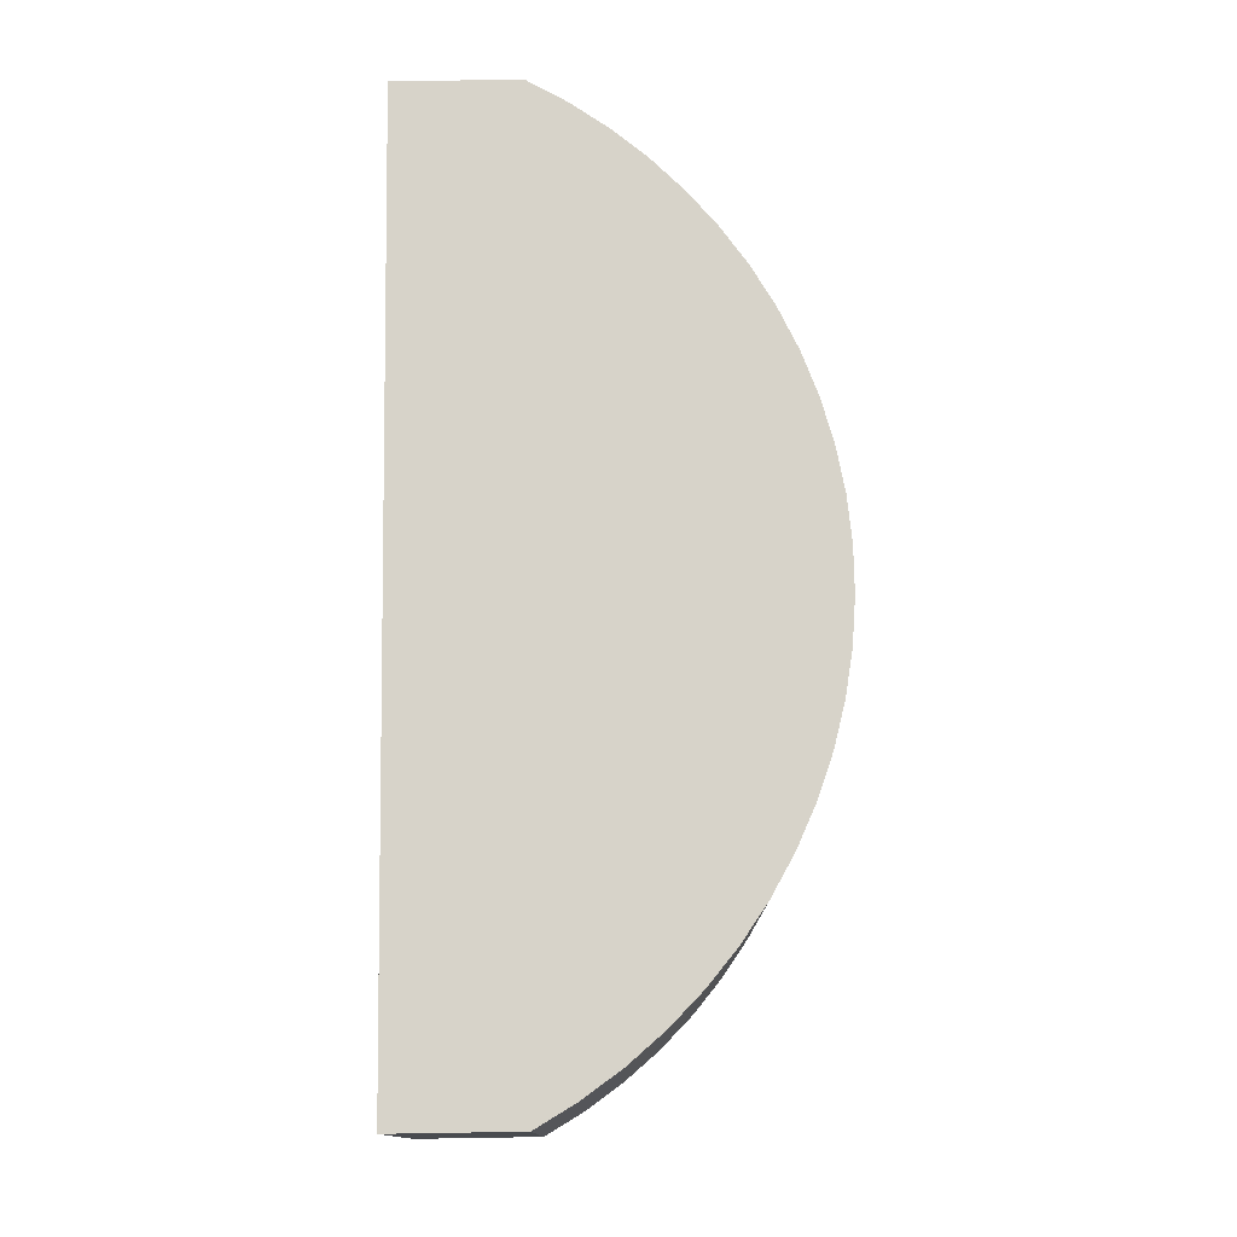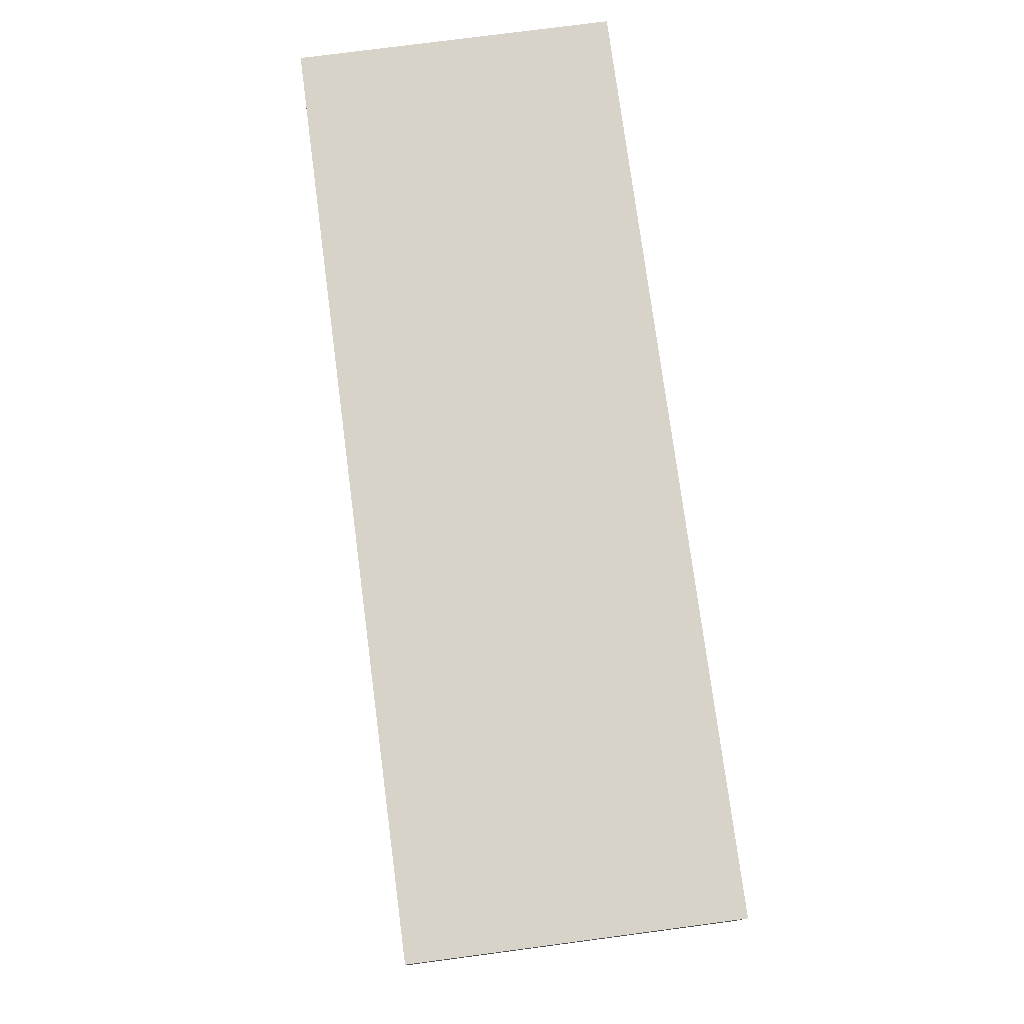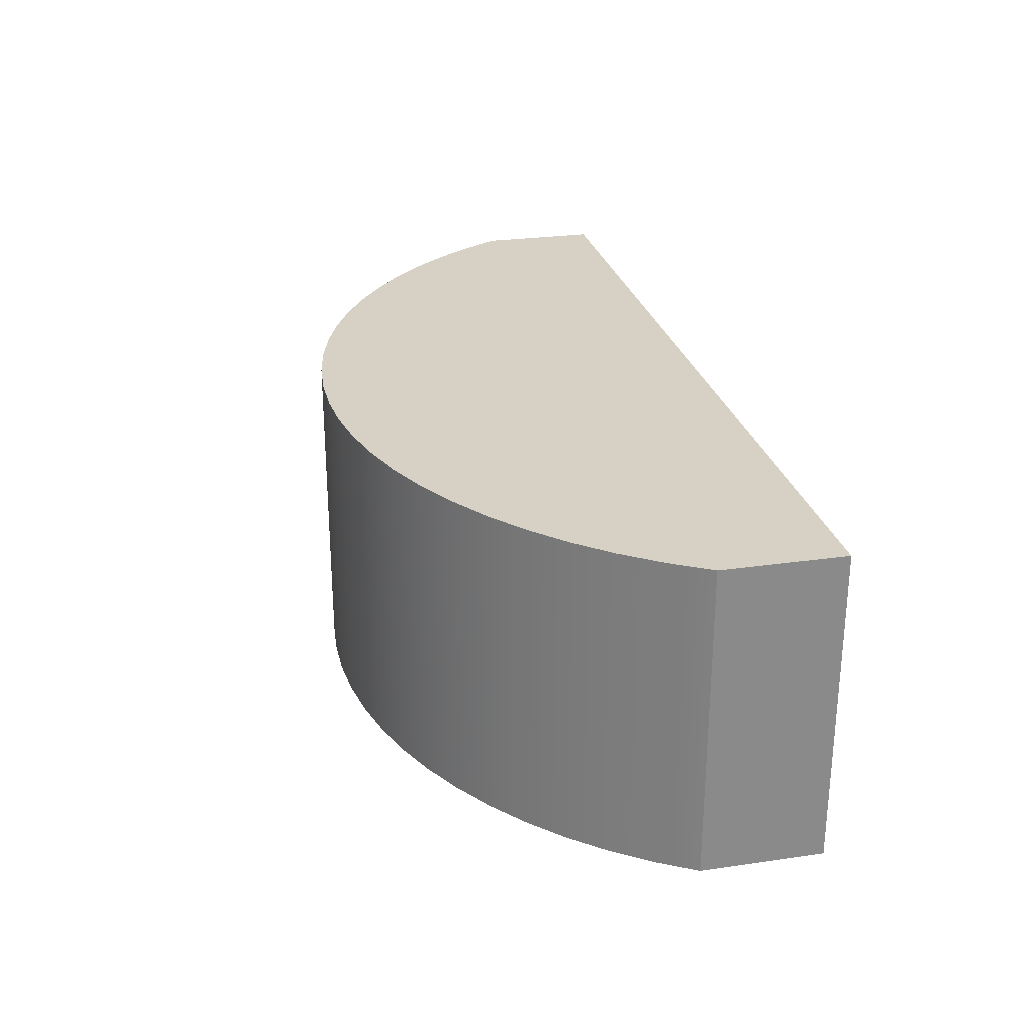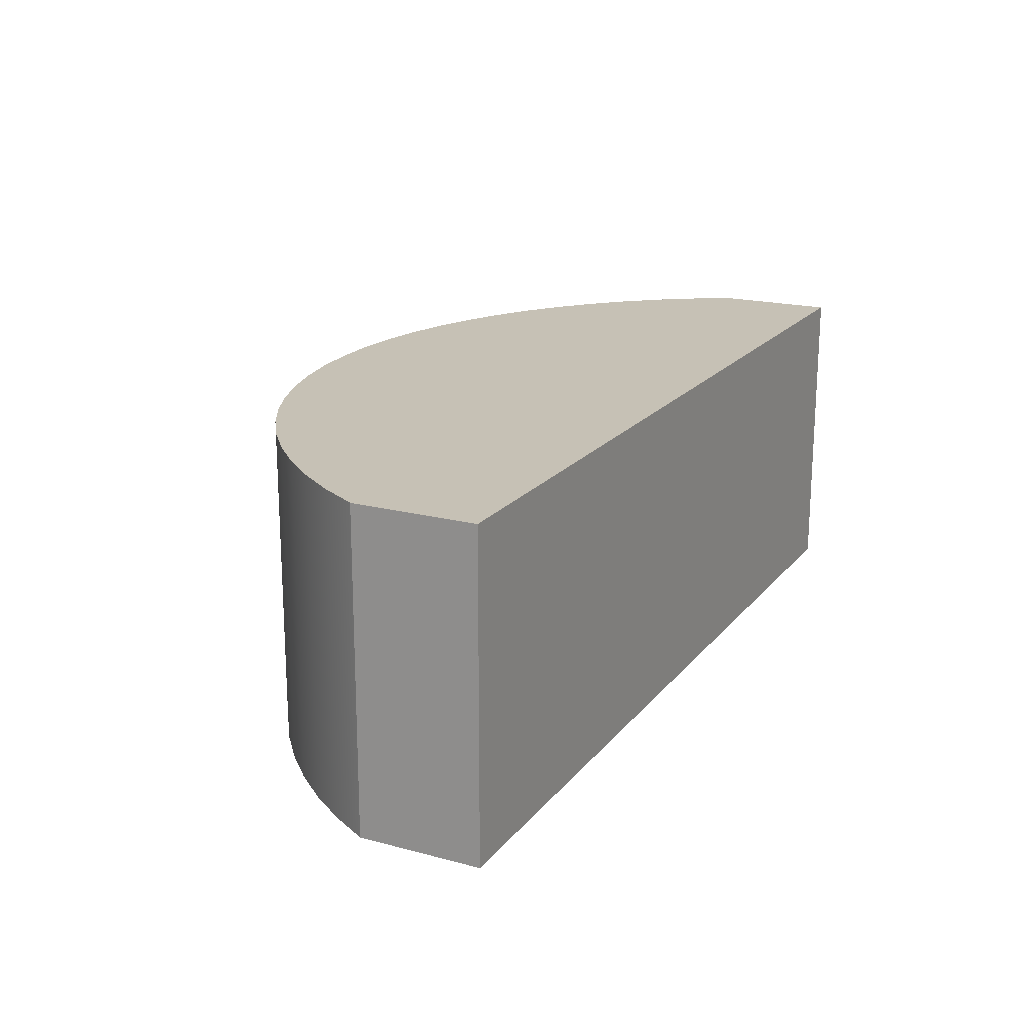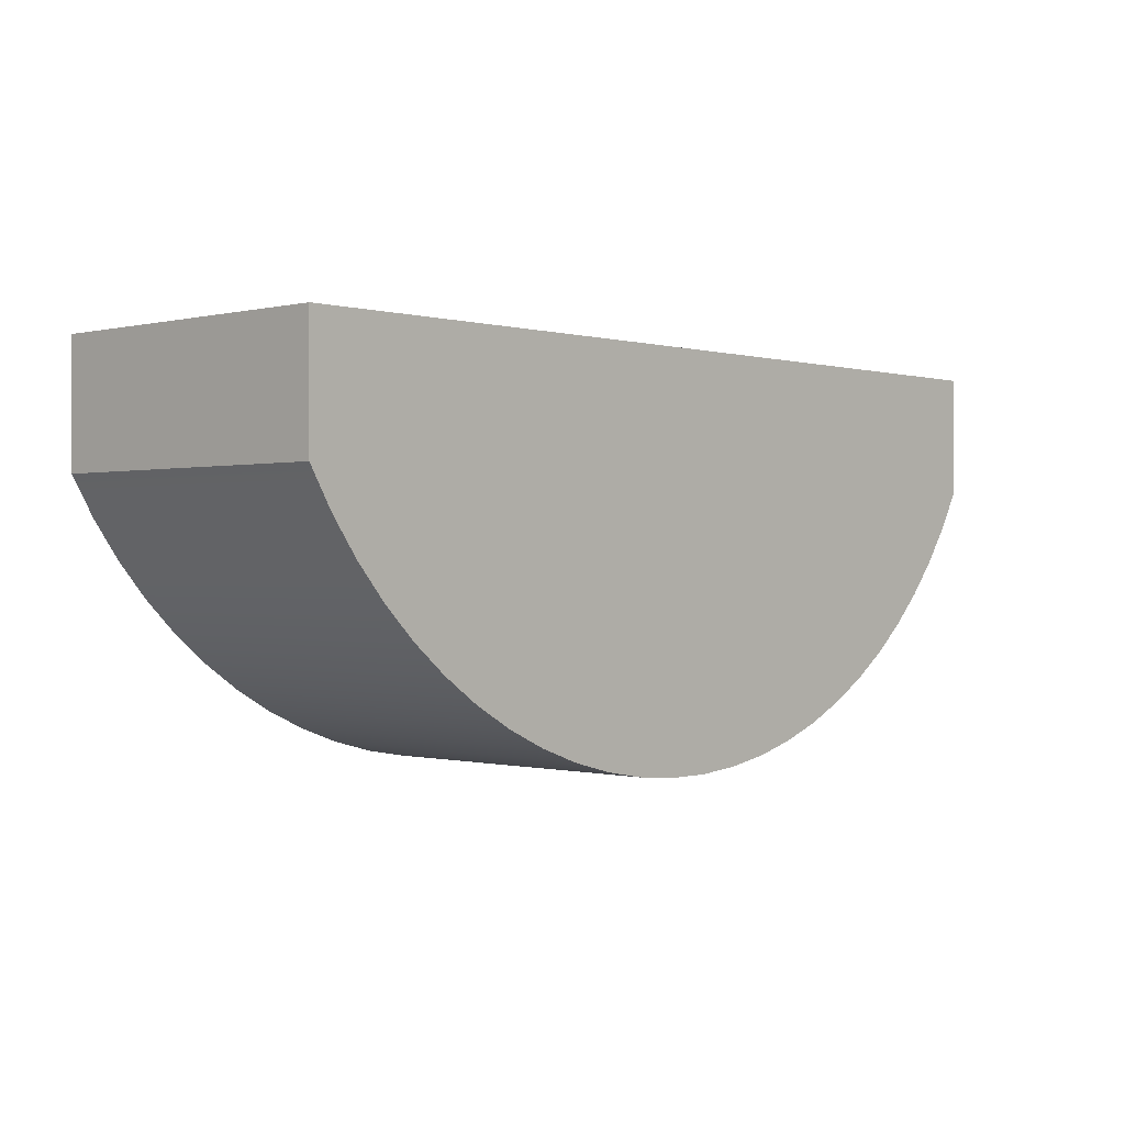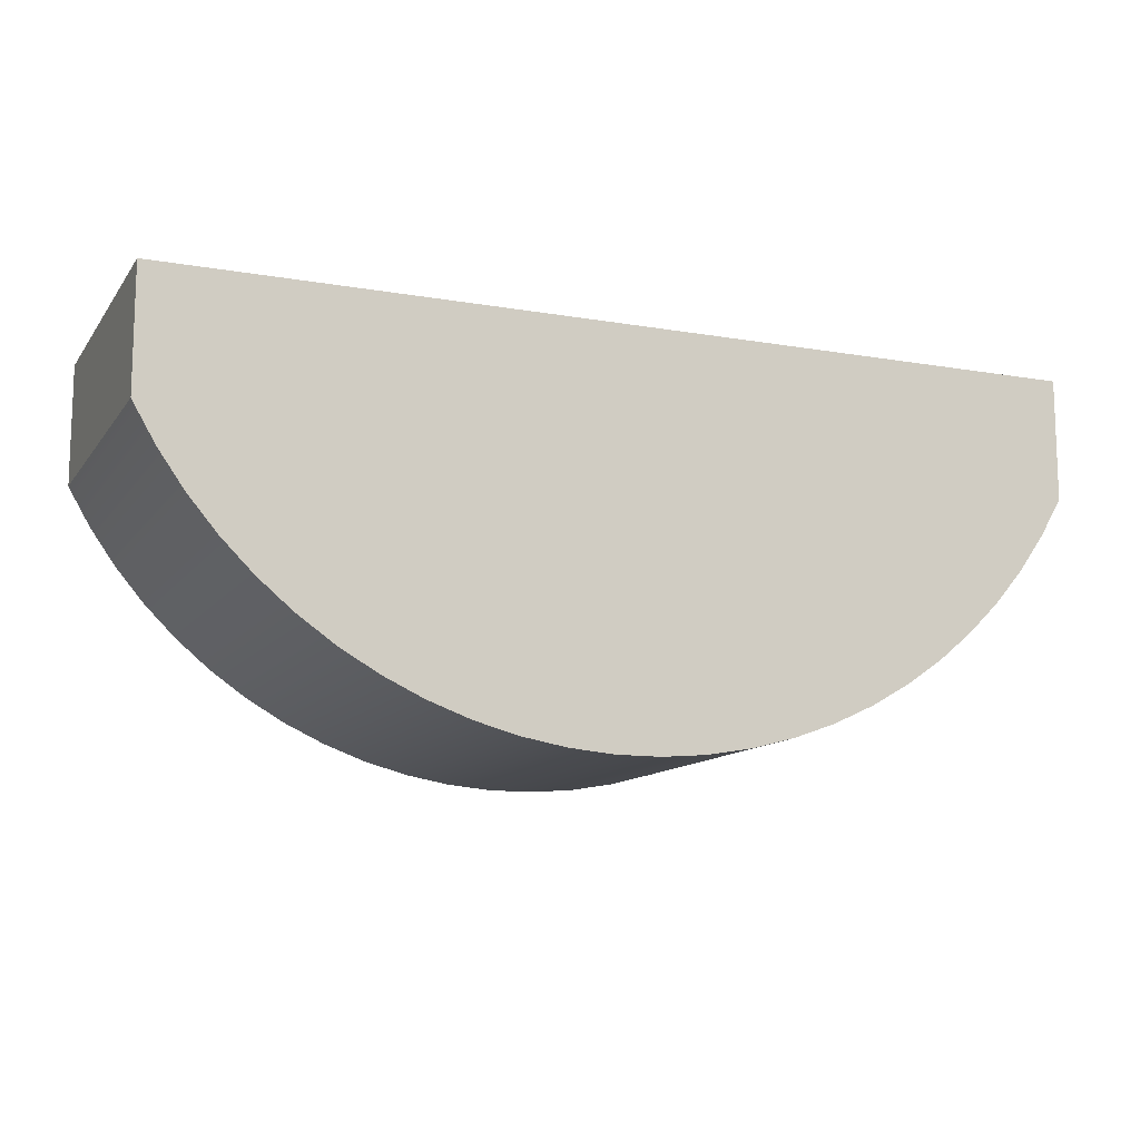
<metadata>
{"format":"obj","ext":"obj","renderer":"f3d","projection":"perspective","resolution":1024,"background":"white","views":[{"elev":76.1,"azim":-90.9,"up":"+Z"},{"elev":76.5,"azim":82.5,"up":"+Y"},{"elev":26.6,"azim":77.3,"up":"+Z"},{"elev":18.8,"azim":116.7,"up":"+Z"},{"elev":-0.1,"azim":132.8,"up":"+Y"},{"elev":-12.1,"azim":157.7,"up":"+Y"}]}
</metadata>
<code>
v -0.575 -0.15 0.2
v -0.575 -0.3031 0.2
v -0.5465 -0.3518 0.2
v -0.514 -0.3979 0.2
v -0.4775 -0.441 0.2
v -0.4374 -0.4808 0.2
v -0.3941 -0.5169 0.2
v -0.3478 -0.5491 0.2
v -0.2988 -0.5772 0.2
v -0.2476 -0.601 0.2
v -0.1946 -0.6202 0.2
v -0.14 -0.6347 0.2
v -0.08444 -0.6445 0.2
v -0.02822 -0.6494 0.2
v 0.02822 -0.6494 0.2
v 0.08444 -0.6445 0.2
v 0.14 -0.6347 0.2
v 0.1946 -0.6202 0.2
v 0.2476 -0.601 0.2
v 0.2988 -0.5772 0.2
v 0.3478 -0.5491 0.2
v 0.3941 -0.5169 0.2
v 0.4374 -0.4808 0.2
v 0.4775 -0.441 0.2
v 0.514 -0.3979 0.2
v 0.5465 -0.3518 0.2
v 0.575 -0.3031 0.2
v 0.575 -0.15 0.2
v -0.575 -0.3031 -0.2
v -0.575 -0.3031 0.2
v -0.575 -0.15 0.2
v -0.575 -0.15 -0.2
v 0.575 -0.3031 -0.2
v 0.575 -0.3031 0.2
v 0.5465 -0.3518 0.2
v 0.514 -0.3979 0.2
v 0.4775 -0.441 0.2
v 0.4374 -0.4808 0.2
v 0.3941 -0.5169 0.2
v 0.3478 -0.5491 0.2
v 0.2988 -0.5772 0.2
v 0.2476 -0.601 0.2
v 0.1946 -0.6202 0.2
v 0.14 -0.6347 0.2
v 0.08444 -0.6445 0.2
v 0.02822 -0.6494 0.2
v -0.02822 -0.6494 0.2
v -0.08444 -0.6445 0.2
v -0.14 -0.6347 0.2
v -0.1946 -0.6202 0.2
v -0.2476 -0.601 0.2
v -0.2988 -0.5772 0.2
v -0.3478 -0.5491 0.2
v -0.3941 -0.5169 0.2
v -0.4374 -0.4808 0.2
v -0.4775 -0.441 0.2
v -0.514 -0.3979 0.2
v -0.5465 -0.3518 0.2
v -0.575 -0.3031 0.2
v -0.575 -0.3031 -0.2
v -0.5465 -0.3518 -0.2
v -0.514 -0.3979 -0.2
v -0.4775 -0.441 -0.2
v -0.4374 -0.4808 -0.2
v -0.3941 -0.5169 -0.2
v -0.3478 -0.5491 -0.2
v -0.2988 -0.5772 -0.2
v -0.2476 -0.601 -0.2
v -0.1946 -0.6202 -0.2
v -0.14 -0.6347 -0.2
v -0.08444 -0.6445 -0.2
v -0.02822 -0.6494 -0.2
v 0.02822 -0.6494 -0.2
v 0.08444 -0.6445 -0.2
v 0.14 -0.6347 -0.2
v 0.1946 -0.6202 -0.2
v 0.2476 -0.601 -0.2
v 0.2988 -0.5772 -0.2
v 0.3478 -0.5491 -0.2
v 0.3941 -0.5169 -0.2
v 0.4374 -0.4808 -0.2
v 0.4775 -0.441 -0.2
v 0.514 -0.3979 -0.2
v 0.5465 -0.3518 -0.2
v 0.575 -0.15 -0.2
v 0.575 -0.15 0.2
v 0.575 -0.3031 0.2
v 0.575 -0.3031 -0.2
v -0.575 -0.15 -0.2
v -0.575 -0.15 0.2
v 0.575 -0.15 0.2
v 0.575 -0.15 -0.2
v -0.575 -0.3031 -0.2
v -0.575 -0.15 -0.2
v 0.575 -0.15 -0.2
v 0.575 -0.3031 -0.2
v 0.5465 -0.3518 -0.2
v 0.514 -0.3979 -0.2
v 0.4775 -0.441 -0.2
v 0.4374 -0.4808 -0.2
v 0.3941 -0.5169 -0.2
v 0.3478 -0.5491 -0.2
v 0.2988 -0.5772 -0.2
v 0.2476 -0.601 -0.2
v 0.1946 -0.6202 -0.2
v 0.14 -0.6347 -0.2
v 0.08444 -0.6445 -0.2
v 0.02822 -0.6494 -0.2
v -0.02822 -0.6494 -0.2
v -0.08444 -0.6445 -0.2
v -0.14 -0.6347 -0.2
v -0.1946 -0.6202 -0.2
v -0.2476 -0.601 -0.2
v -0.2988 -0.5772 -0.2
v -0.3478 -0.5491 -0.2
v -0.3941 -0.5169 -0.2
v -0.4374 -0.4808 -0.2
v -0.4775 -0.441 -0.2
v -0.514 -0.3979 -0.2
v -0.5465 -0.3518 -0.2
f 2 3 1
f 1 3 4
f 1 4 5
f 5 6 1
f 1 6 28
f 28 6 23
f 28 23 24
f 23 6 22
f 22 6 7
f 22 7 21
f 21 7 8
f 21 8 20
f 20 8 9
f 20 9 19
f 19 9 10
f 19 10 18
f 18 10 11
f 18 11 17
f 17 11 12
f 17 12 16
f 16 12 13
f 16 13 15
f 15 13 14
f 24 25 28
f 28 25 26
f 28 26 27
f 30 31 29
f 29 31 32
f 33 34 84
f 84 34 35
f 84 35 83
f 83 35 36
f 83 36 82
f 82 36 37
f 82 37 81
f 81 37 38
f 81 38 80
f 80 38 39
f 80 39 79
f 79 39 40
f 79 40 78
f 78 40 41
f 78 41 77
f 77 41 42
f 77 42 76
f 76 42 43
f 76 43 75
f 75 43 44
f 75 44 74
f 74 44 45
f 74 45 73
f 73 45 46
f 73 46 72
f 72 46 47
f 72 47 71
f 71 47 48
f 71 48 70
f 70 48 49
f 70 49 69
f 69 49 50
f 69 50 68
f 68 50 51
f 68 51 67
f 67 51 52
f 67 52 66
f 66 52 53
f 66 53 65
f 65 53 54
f 65 54 64
f 64 54 55
f 64 55 63
f 63 55 56
f 63 56 62
f 62 56 57
f 62 57 61
f 61 57 58
f 61 58 60
f 60 58 59
f 86 87 85
f 85 87 88
f 90 91 89
f 89 91 92
f 93 94 120
f 120 94 119
f 119 94 118
f 118 94 117
f 117 94 100
f 117 100 116
f 116 100 101
f 116 101 115
f 115 101 102
f 115 102 114
f 114 102 103
f 114 103 113
f 113 103 104
f 113 104 112
f 112 104 105
f 112 105 111
f 111 105 106
f 111 106 110
f 110 106 107
f 110 107 109
f 109 107 108
f 94 95 100
f 100 95 99
f 99 95 98
f 98 95 97
f 97 95 96

</code>
